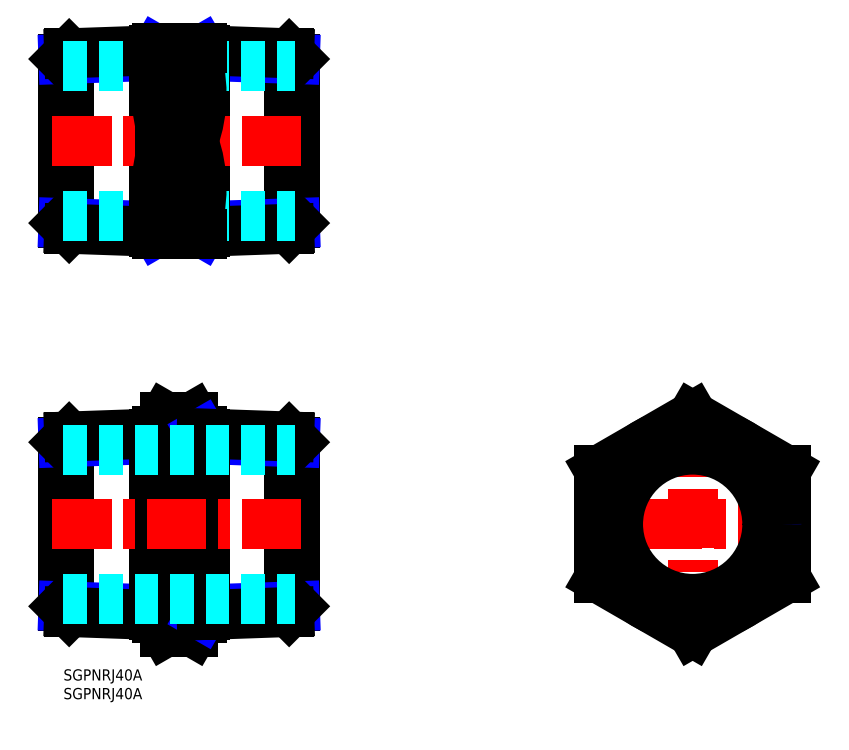
<metadata>
{"format":"dxf","ext":"dxf","renderer":"ezdxf+matplotlib","layout":"modelspace","background":"white","min_lineweight":24,"dpi":150}
</metadata>
<code>
0
SECTION
2
ENTITIES
0
INSERT
8
MSM_CONTINUOUS
2
*U6
10
0
20
0
30
0
0
INSERT
8
MSM_CONTINUOUS
2
*U7
10
0
20
0
30
0
0
LINE
8
MSM_NARROW
10
25
20
63.2
30
0
11
24.13
21
61.69
31
0
0
LINE
8
MSM_NARROW
10
25
20
14.54
30
0
11
24.13
21
16.04
31
0
0
LINE
8
MSM_CENTER
10
168.6
20
7
30
0
11
168.6
21
70.74
31
0
0
LINE
8
MSM_CENTER
10
196.6
20
38.87
30
0
11
140.6
21
38.87
31
0
0
CIRCLE
8
MSM_CONTINUOUS
10
168.6
20
38.87
30
0
40
25
0
LINE
8
MSM_CONTINUOUS
10
27.23
20
67.74
30
0
11
34.77
21
67.74
31
0
0
LINE
8
MSM_CONTINUOUS
10
27.23
20
53.3
30
0
11
34.77
21
53.3
31
0
0
LINE
8
MSM_CONTINUOUS
10
27.23
20
24.43
30
0
11
34.77
21
24.43
31
0
0
LINE
8
MSM_CONTINUOUS
10
27.23
20
10
30
0
11
34.77
21
10
31
0
0
LINE
8
MSM_CONTINUOUS
10
37
20
63.87
30
0
11
37
21
13.87
31
0
0
LINE
8
MSM_CONTINUOUS
10
37
20
63.87
30
0
11
34.77
21
67.74
31
0
0
LINE
8
MSM_CONTINUOUS
10
37
20
13.87
30
0
11
34.77
21
10
31
0
0
ARC
8
MSM_CONTINUOUS
10
-10.77
20
38.87
30
0
40
47.77
50
342.4
51
17.59
0
ARC
8
MSM_CONTINUOUS
10
24.22
20
60.52
30
0
40
12.78
50
325.6
51
25.62
0
ARC
8
MSM_CONTINUOUS
10
24.22
20
17.22
30
0
40
12.78
50
334.4
51
34.38
0
LINE
8
MSM_CONTINUOUS
10
25
20
63.87
30
0
11
25
21
13.87
31
0
0
LINE
8
MSM_CONTINUOUS
10
25
20
63.87
30
0
11
27.23
21
67.74
31
0
0
LINE
8
MSM_CONTINUOUS
10
25
20
13.87
30
0
11
27.23
21
10
31
0
0
ARC
8
MSM_CONTINUOUS
10
72.77
20
38.87
30
0
40
47.77
50
162.4
51
197.6
0
ARC
8
MSM_CONTINUOUS
10
37.78
20
17.22
30
0
40
12.78
50
145.6
51
205.6
0
ARC
8
MSM_CONTINUOUS
10
37.78
20
60.52
30
0
40
12.78
50
154.4
51
214.4
0
LINE
8
MSM_CONTINUOUS
10
143.6
20
24.43
30
0
11
168.6
21
10
31
0
0
LINE
8
MSM_CONTINUOUS
10
168.6
20
10
30
0
11
193.6
21
24.43
31
0
0
LINE
8
MSM_CONTINUOUS
10
193.6
20
24.43
30
0
11
193.6
21
53.3
31
0
0
LINE
8
MSM_CONTINUOUS
10
193.6
20
53.3
30
0
11
168.6
21
67.74
31
0
0
LINE
8
MSM_CONTINUOUS
10
168.6
20
67.74
30
0
11
143.6
21
53.3
31
0
0
LINE
8
MSM_CONTINUOUS
10
143.6
20
53.3
30
0
11
143.6
21
24.43
31
0
0
CIRCLE
8
MSM_NARROW
10
168.6
20
38.87
30
0
40
22.42
0
CIRCLE
8
MSM_CONTINUOUS
10
168.6
20
38.87
30
0
40
23.9
0
LINE
8
MSM_CONTINUOUS
10
1.533
20
62.38
30
0
11
1.533
21
15.36
31
0
0
LINE
8
MSM_CONTINUOUS
10
-7.1e-15
20
60.85
30
0
11
-7.1e-15
21
16.89
31
0
0
LINE
8
MSM_NARROW
10
24.13
20
16.05
30
0
11
-7.1e-15
21
16.89
31
0
0
LINE
8
MSM_CONTINUOUS
10
25
20
14.54
30
0
11
1.533
21
15.36
31
0
0
LINE
8
MSM_CONTINUOUS
10
1.533
20
15.36
30
0
11
-7.1e-15
21
16.89
31
0
0
LINE
8
MSM_NARROW
10
24.13
20
61.69
30
0
11
-7.1e-15
21
60.85
31
0
0
LINE
8
MSM_CONTINUOUS
10
25
20
63.2
30
0
11
1.533
21
62.38
31
0
0
LINE
8
MSM_CONTINUOUS
10
1.533
20
62.38
30
0
11
-7.1e-15
21
60.85
31
0
0
LINE
8
MSM_CONTINUOUS
10
24.13
20
63.17
30
0
11
24.13
21
14.57
31
0
0
LINE
8
MSM_NARROW
10
37
20
63.2
30
0
11
37.87
21
61.69
31
0
0
LINE
8
MSM_NARROW
10
37
20
14.54
30
0
11
37.87
21
16.04
31
0
0
LINE
8
MSM_CONTINUOUS
10
60.47
20
62.38
30
0
11
60.47
21
15.36
31
0
0
LINE
8
MSM_CONTINUOUS
10
62
20
60.85
30
0
11
62
21
16.89
31
0
0
LINE
8
MSM_NARROW
10
37.87
20
16.05
30
0
11
62
21
16.89
31
0
0
LINE
8
MSM_CONTINUOUS
10
37
20
14.54
30
0
11
60.47
21
15.36
31
0
0
LINE
8
MSM_CONTINUOUS
10
60.47
20
15.36
30
0
11
62
21
16.89
31
0
0
LINE
8
MSM_NARROW
10
37.87
20
61.69
30
0
11
62
21
60.85
31
0
0
LINE
8
MSM_CONTINUOUS
10
37
20
63.2
30
0
11
60.47
21
62.38
31
0
0
LINE
8
MSM_CONTINUOUS
10
60.47
20
62.38
30
0
11
62
21
60.85
31
0
0
LINE
8
MSM_CONTINUOUS
10
37.87
20
63.17
30
0
11
37.87
21
14.57
31
0
0
LINE
8
MSM_CENTER
10
-3
20
38.87
30
0
11
65
21
38.87
31
0
0
CIRCLE
8
MSM_CONTINUOUS
10
168.6
20
38.87
30
0
40
20
0
LINE
8
MSM_DASHED
10
0
20
58.87
30
0
11
62
21
58.87
31
0
0
LINE
8
MSM_DASHED
10
0
20
18.87
30
0
11
62
21
18.87
31
0
0
LINE
8
MSM_NARROW
10
25
20
165.9
30
0
11
24.13
21
164.4
31
0
0
LINE
8
MSM_NARROW
10
25
20
117.2
30
0
11
24.13
21
118.7
31
0
0
LINE
8
MSM_CONTINUOUS
10
37
20
166.5
30
0
11
37
21
116.5
31
0
0
LINE
8
MSM_CONTINUOUS
10
25
20
166.5
30
0
11
25
21
116.5
31
0
0
LINE
8
MSM_CONTINUOUS
10
1.533
20
165
30
0
11
1.533
21
118
31
0
0
LINE
8
MSM_CONTINUOUS
10
-7.1e-15
20
163.5
30
0
11
-7.1e-15
21
119.6
31
0
0
LINE
8
MSM_NARROW
10
24.13
20
118.7
30
0
11
-7.1e-15
21
119.6
31
0
0
LINE
8
MSM_CONTINUOUS
10
25
20
117.2
30
0
11
1.533
21
118
31
0
0
LINE
8
MSM_CONTINUOUS
10
1.533
20
118
30
0
11
-7.1e-15
21
119.6
31
0
0
LINE
8
MSM_NARROW
10
24.13
20
164.4
30
0
11
-7.1e-15
21
163.5
31
0
0
LINE
8
MSM_CONTINUOUS
10
25
20
165.9
30
0
11
1.533
21
165
31
0
0
LINE
8
MSM_CONTINUOUS
10
1.533
20
165
30
0
11
-7.1e-15
21
163.5
31
0
0
LINE
8
MSM_CONTINUOUS
10
24.13
20
165.8
30
0
11
24.13
21
117.2
31
0
0
LINE
8
MSM_NARROW
10
37
20
165.9
30
0
11
37.87
21
164.4
31
0
0
LINE
8
MSM_NARROW
10
37
20
117.2
30
0
11
37.87
21
118.7
31
0
0
LINE
8
MSM_CONTINUOUS
10
60.47
20
165
30
0
11
60.47
21
118
31
0
0
LINE
8
MSM_CONTINUOUS
10
62
20
163.5
30
0
11
62
21
119.6
31
0
0
LINE
8
MSM_NARROW
10
37.87
20
118.7
30
0
11
62
21
119.6
31
0
0
LINE
8
MSM_CONTINUOUS
10
37
20
117.2
30
0
11
60.47
21
118
31
0
0
LINE
8
MSM_CONTINUOUS
10
60.47
20
118
30
0
11
62
21
119.6
31
0
0
LINE
8
MSM_NARROW
10
37.87
20
164.4
30
0
11
62
21
163.5
31
0
0
LINE
8
MSM_CONTINUOUS
10
37
20
165.9
30
0
11
60.47
21
165
31
0
0
LINE
8
MSM_CONTINUOUS
10
60.47
20
165
30
0
11
62
21
163.5
31
0
0
LINE
8
MSM_CONTINUOUS
10
37.87
20
165.8
30
0
11
37.87
21
117.2
31
0
0
LINE
8
MSM_CENTER
10
-3
20
141.5
30
0
11
65
21
141.5
31
0
0
LINE
8
MSM_DASHED
10
0
20
121.5
30
0
11
62
21
121.5
31
0
0
LINE
8
MSM_DASHED
10
0
20
161.5
30
0
11
62
21
161.5
31
0
0
LINE
8
MSM_CONTINUOUS
10
37
20
166.5
30
0
11
25
21
166.5
31
0
0
LINE
8
MSM_CONTINUOUS
10
37
20
116.5
30
0
11
25
21
116.5
31
0
0
LINE
8
MSM_CONTINUOUS
10
27.23
20
141.5
30
0
11
34.77
21
141.5
31
0
0
ARC
8
MSM_CONTINUOUS
10
0.8956
20
154
30
0
40
36.1
50
339.7
51
20.26
0
ARC
8
MSM_CONTINUOUS
10
0.8956
20
129
30
0
40
36.1
50
339.7
51
20.26
0
ARC
8
MSM_CONTINUOUS
10
61.1
20
154
30
0
40
36.1
50
159.7
51
200.3
0
ARC
8
MSM_CONTINUOUS
10
61.1
20
129
30
0
40
36.1
50
159.7
51
200.3
0
ENDSEC
0
EOF

</code>
